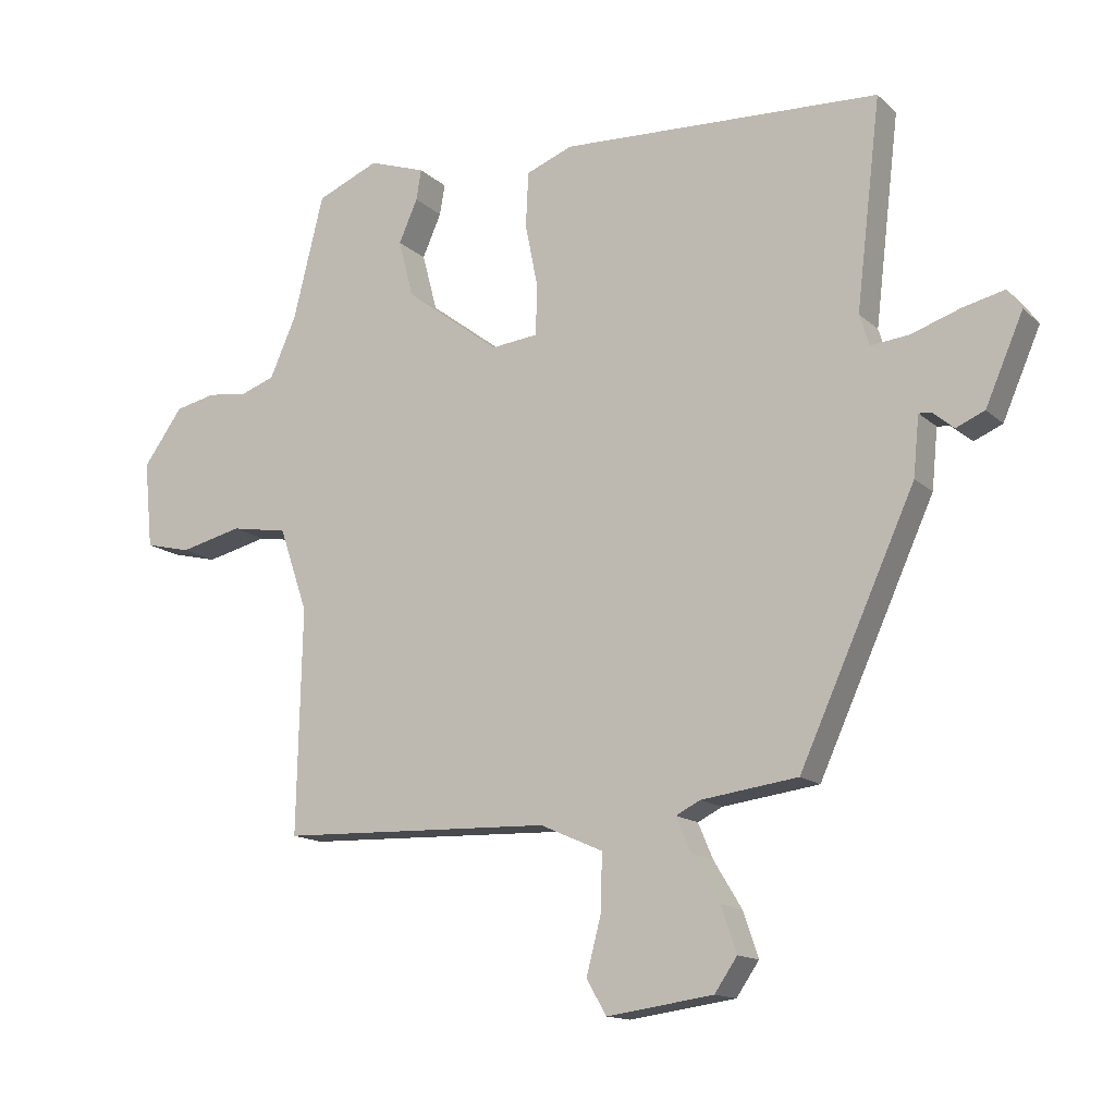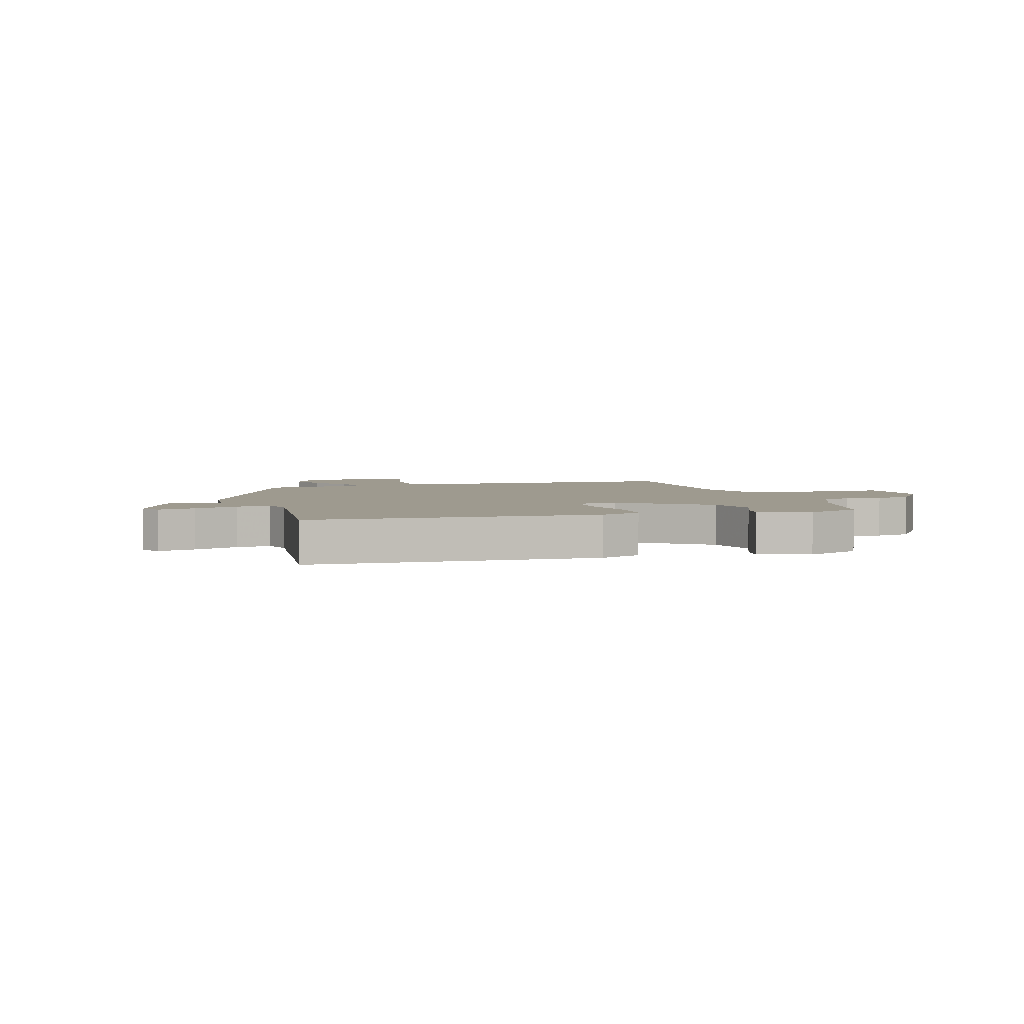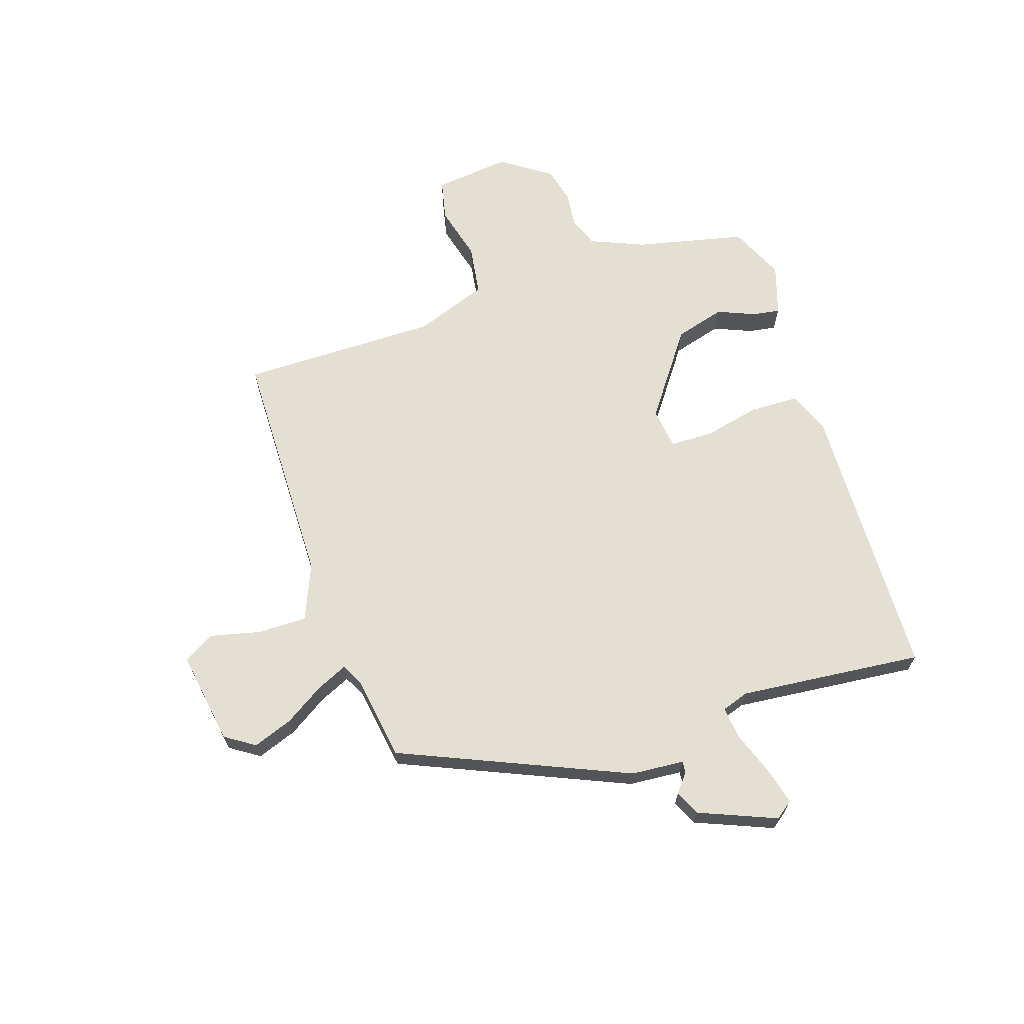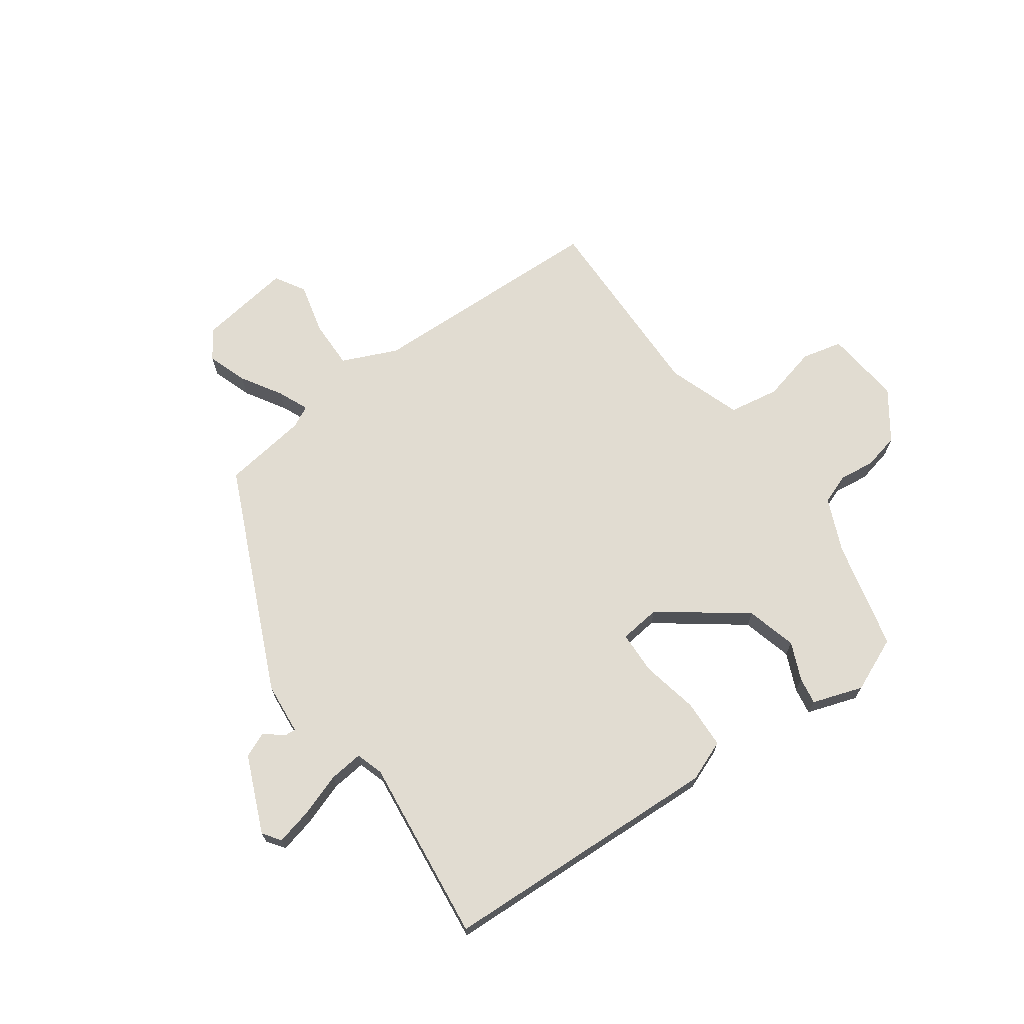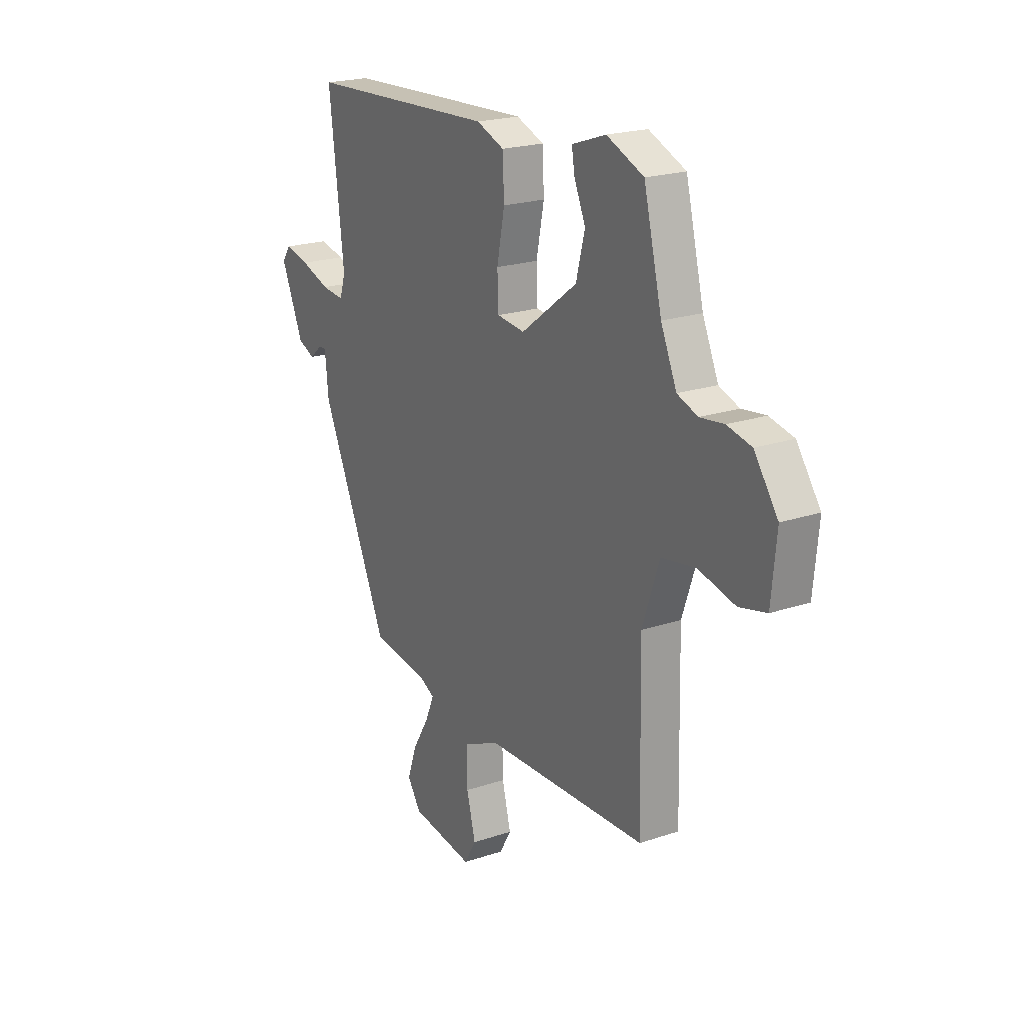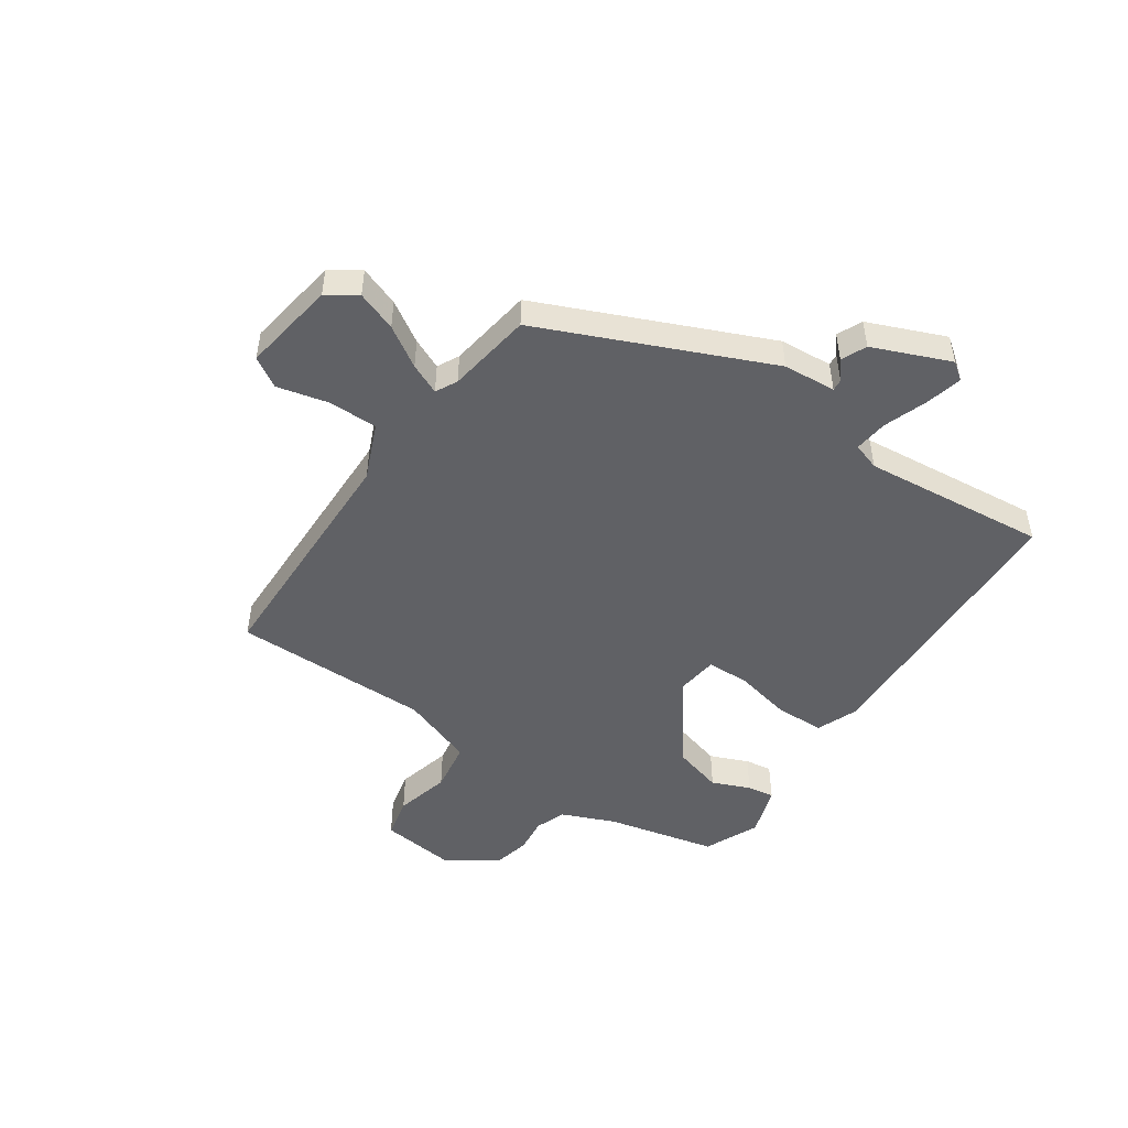
<metadata>
{"format":"obj","ext":"obj","renderer":"f3d","projection":"perspective","resolution":1024,"background":"white","views":[{"elev":-14.2,"azim":-151.1,"up":"+Z"},{"elev":3.7,"azim":-17.4,"up":"+Y"},{"elev":66.8,"azim":-109.3,"up":"+Y"},{"elev":69.1,"azim":-35.9,"up":"+Y"},{"elev":21.1,"azim":58.9,"up":"+Z"},{"elev":-49.2,"azim":-125.2,"up":"+Y"}]}
</metadata>
<code>
v -0.351 0.07 -0.48
v -0.529 0.07 -0.088
v -0.538 0.07 0.004
v -0.558 0.07 0.002
v -0.59 0.07 -0.025
v -0.634 0.07 -0.006
v -0.692 0.07 0.128
v -0.67 0.07 0.159
v -0.606 0.07 0.144
v -0.53 0.07 0.118
v -0.471 0.07 0.112
v -0.456 0.07 0.16
v -0.494 0.07 0.481
v 0 0.07 0.504
v 0.072 0.07 0.476
v 0.076 0.07 0.391
v 0.056 0.07 0.291
v 0.059 0.07 0.216
v 0.131 0.07 0.208
v 0.277 0.07 0.318
v 0.3 0.07 0.406
v 0.271 0.07 0.472
v 0.263 0.07 0.519
v 0.351 0.07 0.549
v 0.447 0.07 0.508
v 0.494 0.07 0.318
v 0.535 0.07 0.225
v 0.588 0.07 0.206
v 0.65 0.07 0.214
v 0.713 0.07 0.2
v 0.774 0.07 0.115
v 0.761 0.07 -0.019
v 0.69 0.07 -0.036
v 0.594 0.07 -0.013
v 0.506 0.07 -0.028
v 0.462 0.07 -0.157
v 0.47 0.07 -0.503
v 0.048 0.07 -0.517
v -0.049 0.07 -0.56
v -0.047 0.07 -0.646
v -0.024 0.07 -0.735
v -0.055 0.07 -0.788
v -0.219 0.07 -0.765
v -0.254 0.07 -0.714
v -0.23 0.07 -0.644
v -0.187 0.07 -0.573
v -0.164 0.07 -0.519
v -0.202 0.07 -0.5
v -0.351 0 -0.48
v -0.529 0 -0.088
v -0.538 0 0.004
v -0.558 0 0.002
v -0.59 0 -0.025
v -0.634 0 -0.006
v -0.692 0 0.128
v -0.67 0 0.159
v -0.606 0 0.144
v -0.53 0 0.118
v -0.471 0 0.112
v -0.456 0 0.16
v -0.494 0 0.481
v 0 0 0.504
v 0.072 0 0.476
v 0.076 0 0.391
v 0.056 0 0.291
v 0.059 0 0.216
v 0.131 0 0.208
v 0.277 0 0.318
v 0.3 0 0.406
v 0.271 0 0.472
v 0.263 0 0.519
v 0.351 0 0.549
v 0.447 0 0.508
v 0.494 0 0.318
v 0.535 0 0.225
v 0.588 0 0.206
v 0.65 0 0.214
v 0.713 0 0.2
v 0.774 0 0.115
v 0.761 0 -0.019
v 0.69 0 -0.036
v 0.594 0 -0.013
v 0.506 0 -0.028
v 0.462 0 -0.157
v 0.47 0 -0.503
v 0.048 0 -0.517
v -0.049 0 -0.56
v -0.047 0 -0.646
v -0.024 0 -0.735
v -0.055 0 -0.788
v -0.219 0 -0.765
v -0.254 0 -0.714
v -0.23 0 -0.644
v -0.187 0 -0.573
v -0.164 0 -0.519
v -0.202 0 -0.5
f 44 45 46
f 43 44 46
f 42 43 46
f 41 42 46
f 40 41 46
f 39 40 46 47
f 38 39 47 48
f 1 2 3
f 48 1 3
f 38 48 3
f 37 38 3
f 36 37 3
f 32 33 34
f 31 32 34
f 30 31 34
f 29 30 34
f 28 29 34
f 27 28 34 35
f 35 36 3
f 27 35 3
f 26 27 3
f 24 25 26
f 23 24 26
f 22 23 26
f 21 22 26
f 15 16 17
f 14 15 17
f 13 14 17
f 12 13 17
f 11 12 17 18
f 8 9 10
f 7 8 10
f 6 7 10
f 5 6 10
f 4 5 10
f 4 10 11
f 11 18 19
f 4 11 19
f 3 4 19
f 20 21 26
f 19 20 26
f 3 19 26
f 94 93 92
f 94 92 91
f 94 91 90
f 94 90 89
f 94 89 88
f 95 94 88 87
f 96 95 87 86
f 51 50 49
f 51 49 96
f 51 96 86
f 51 86 85
f 51 85 84
f 82 81 80
f 82 80 79
f 82 79 78
f 82 78 77
f 82 77 76
f 83 82 76 75
f 51 84 83
f 51 83 75
f 51 75 74
f 74 73 72
f 74 72 71
f 74 71 70
f 74 70 69
f 65 64 63
f 65 63 62
f 65 62 61
f 65 61 60
f 66 65 60 59
f 58 57 56
f 58 56 55
f 58 55 54
f 58 54 53
f 58 53 52
f 59 58 52
f 67 66 59
f 67 59 52
f 67 52 51
f 74 69 68
f 74 68 67
f 74 67 51
f 1 49 50 2
f 2 50 51 3
f 3 51 52 4
f 4 52 53 5
f 5 53 54 6
f 6 54 55 7
f 7 55 56 8
f 8 56 57 9
f 9 57 58 10
f 10 58 59 11
f 11 59 60 12
f 12 60 61 13
f 13 61 62 14
f 14 62 63 15
f 15 63 64 16
f 16 64 65 17
f 17 65 66 18
f 18 66 67 19
f 19 67 68 20
f 20 68 69 21
f 21 69 70 22
f 22 70 71 23
f 23 71 72 24
f 24 72 73 25
f 25 73 74 26
f 26 74 75 27
f 27 75 76 28
f 28 76 77 29
f 29 77 78 30
f 30 78 79 31
f 31 79 80 32
f 32 80 81 33
f 33 81 82 34
f 34 82 83 35
f 35 83 84 36
f 36 84 85 37
f 37 85 86 38
f 38 86 87 39
f 39 87 88 40
f 40 88 89 41
f 41 89 90 42
f 42 90 91 43
f 43 91 92 44
f 44 92 93 45
f 45 93 94 46
f 46 94 95 47
f 47 95 96 48
f 48 96 49 1

</code>
